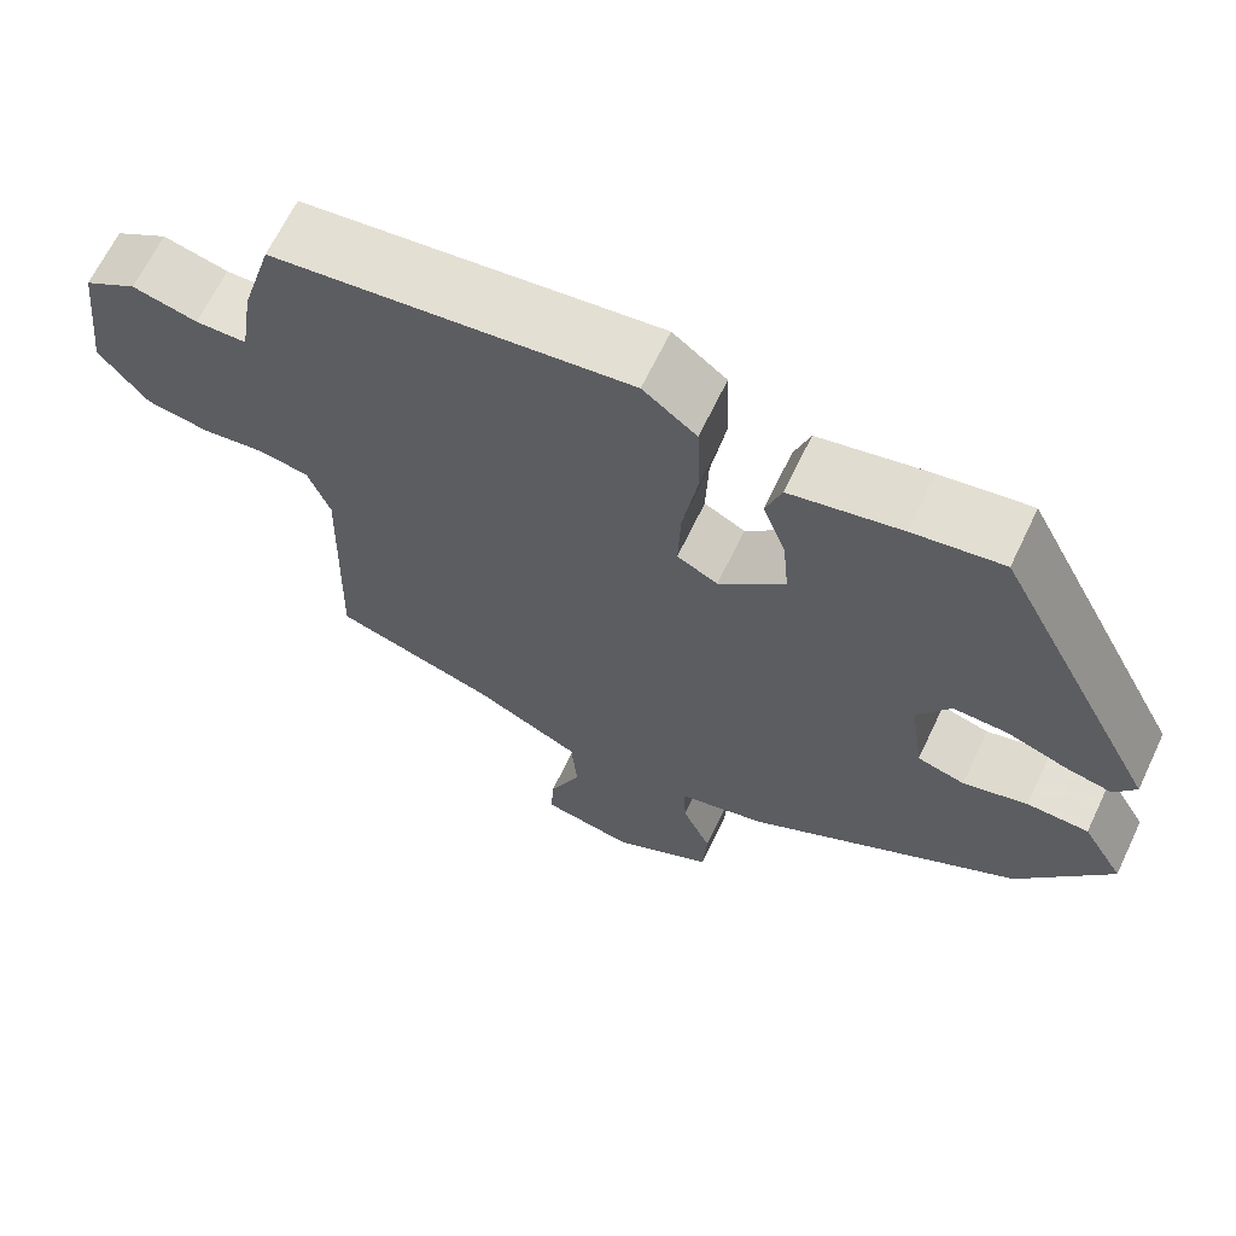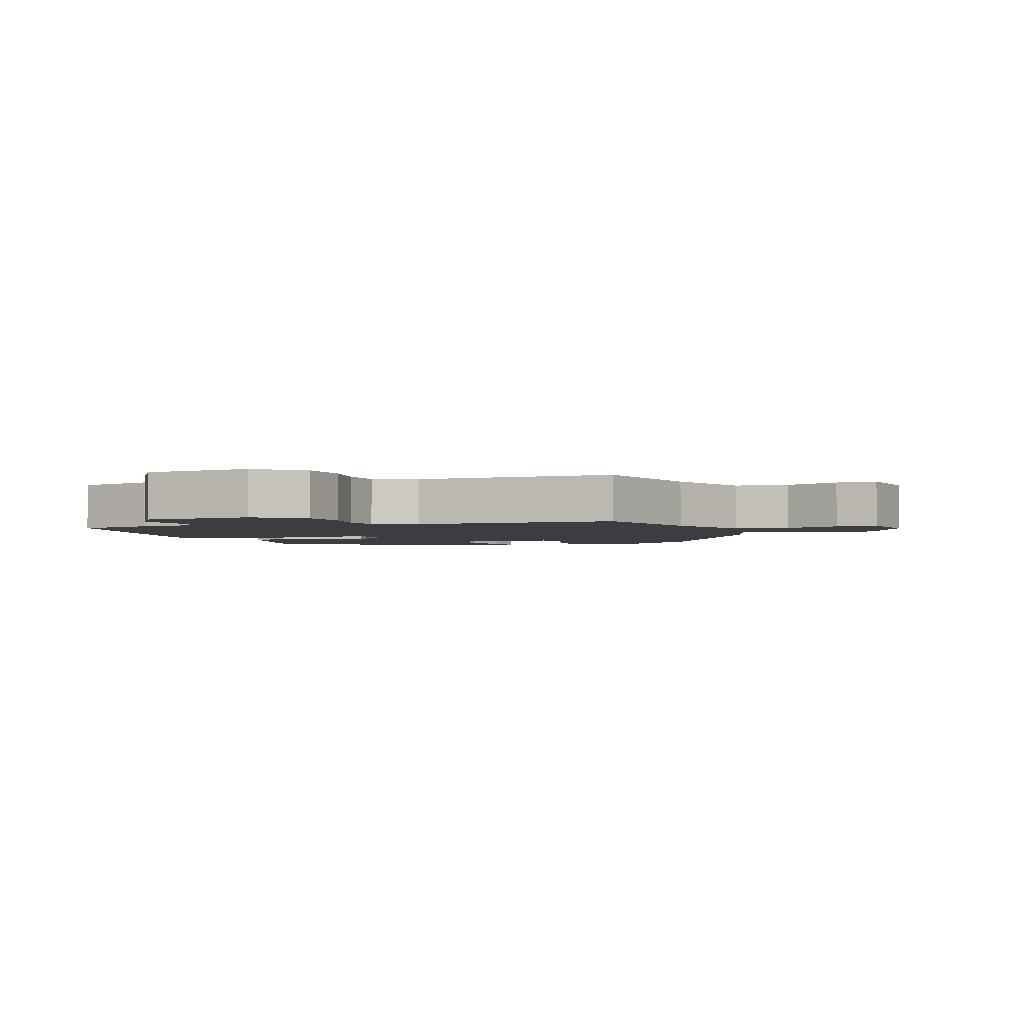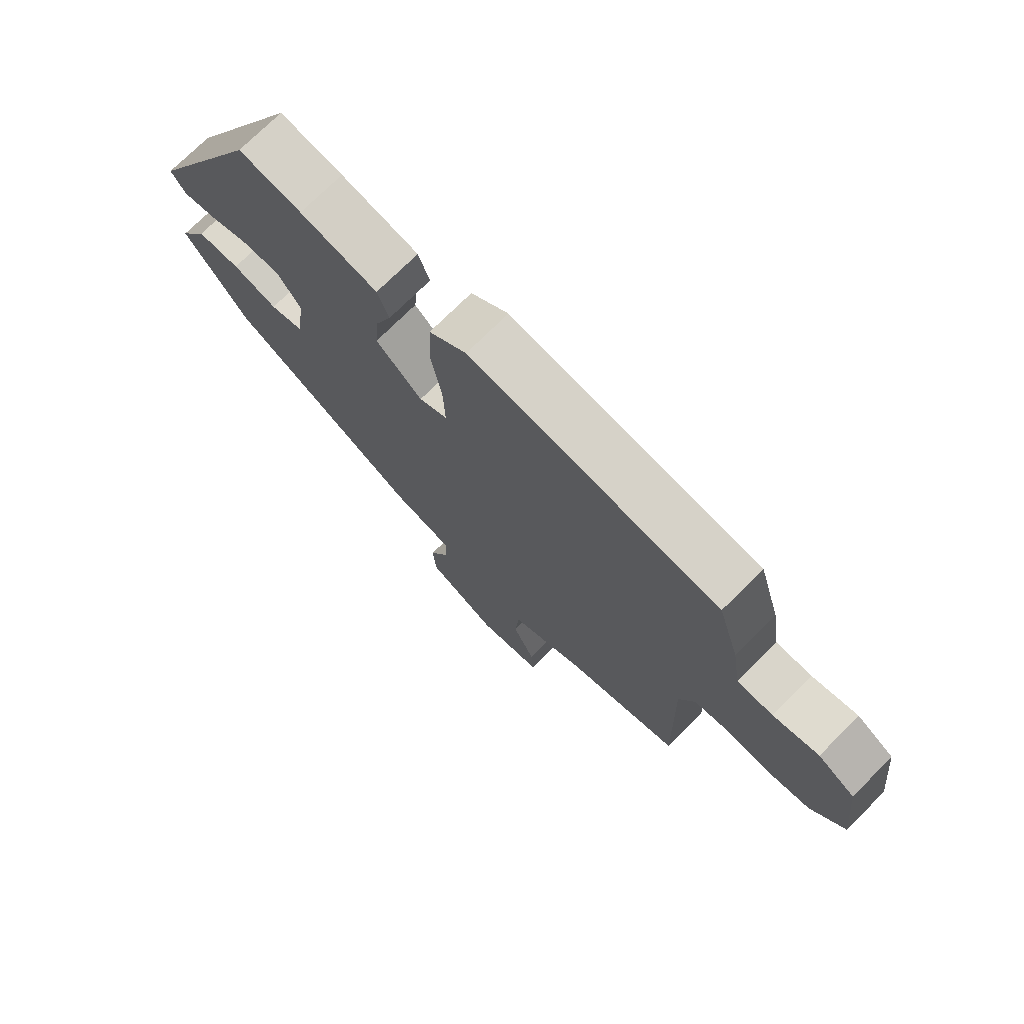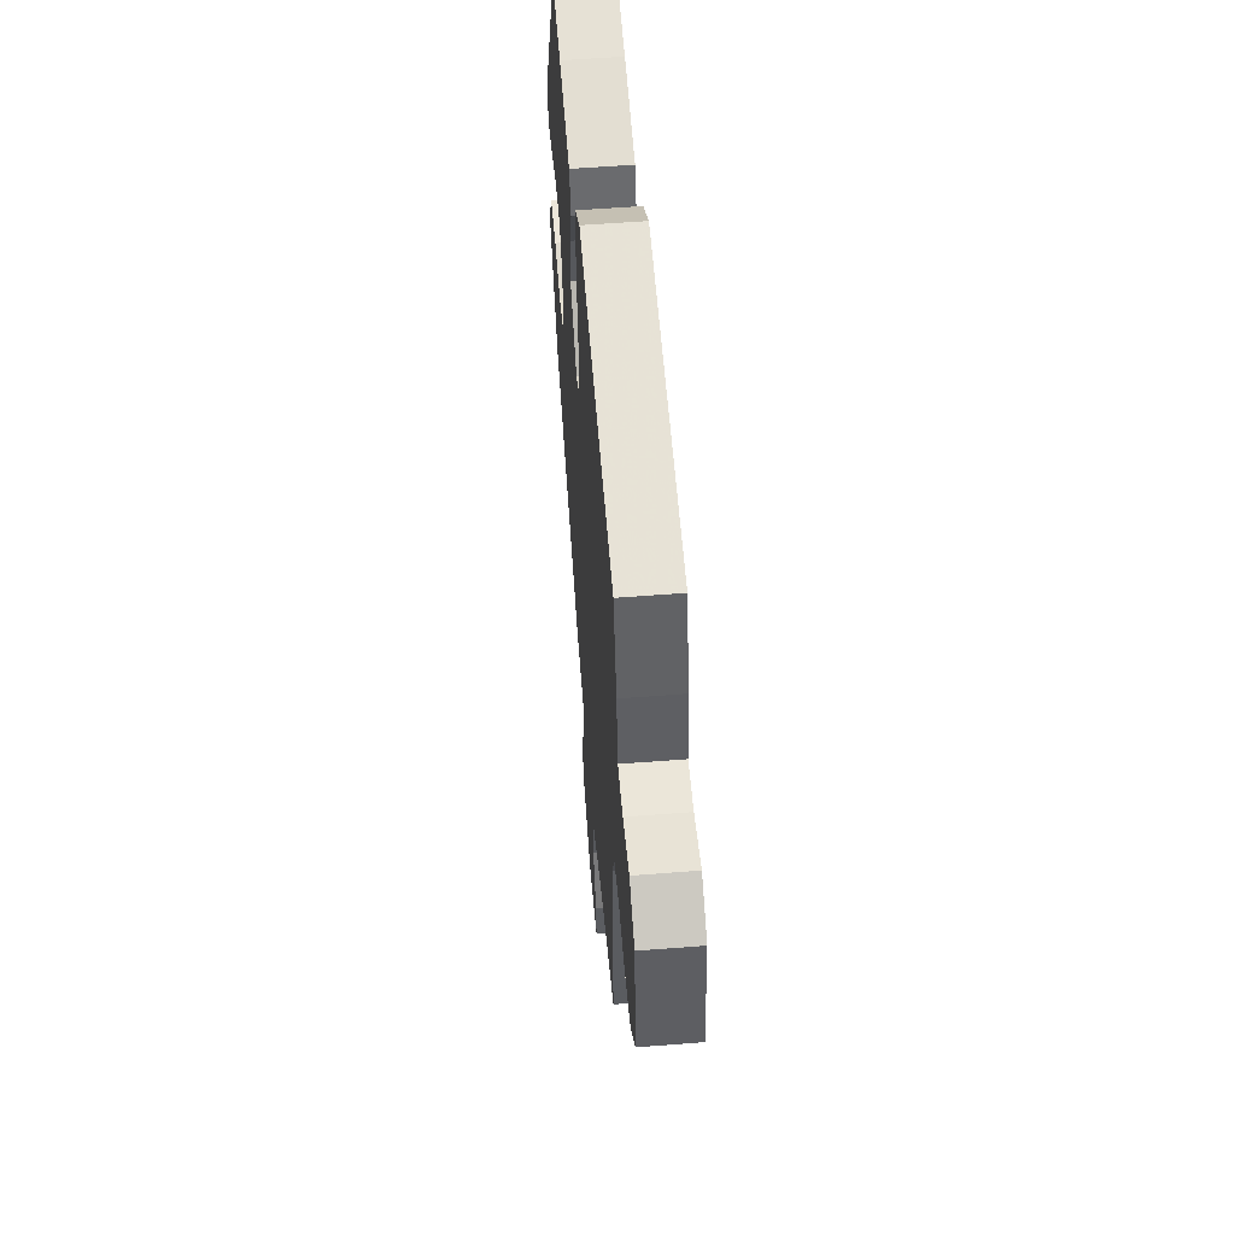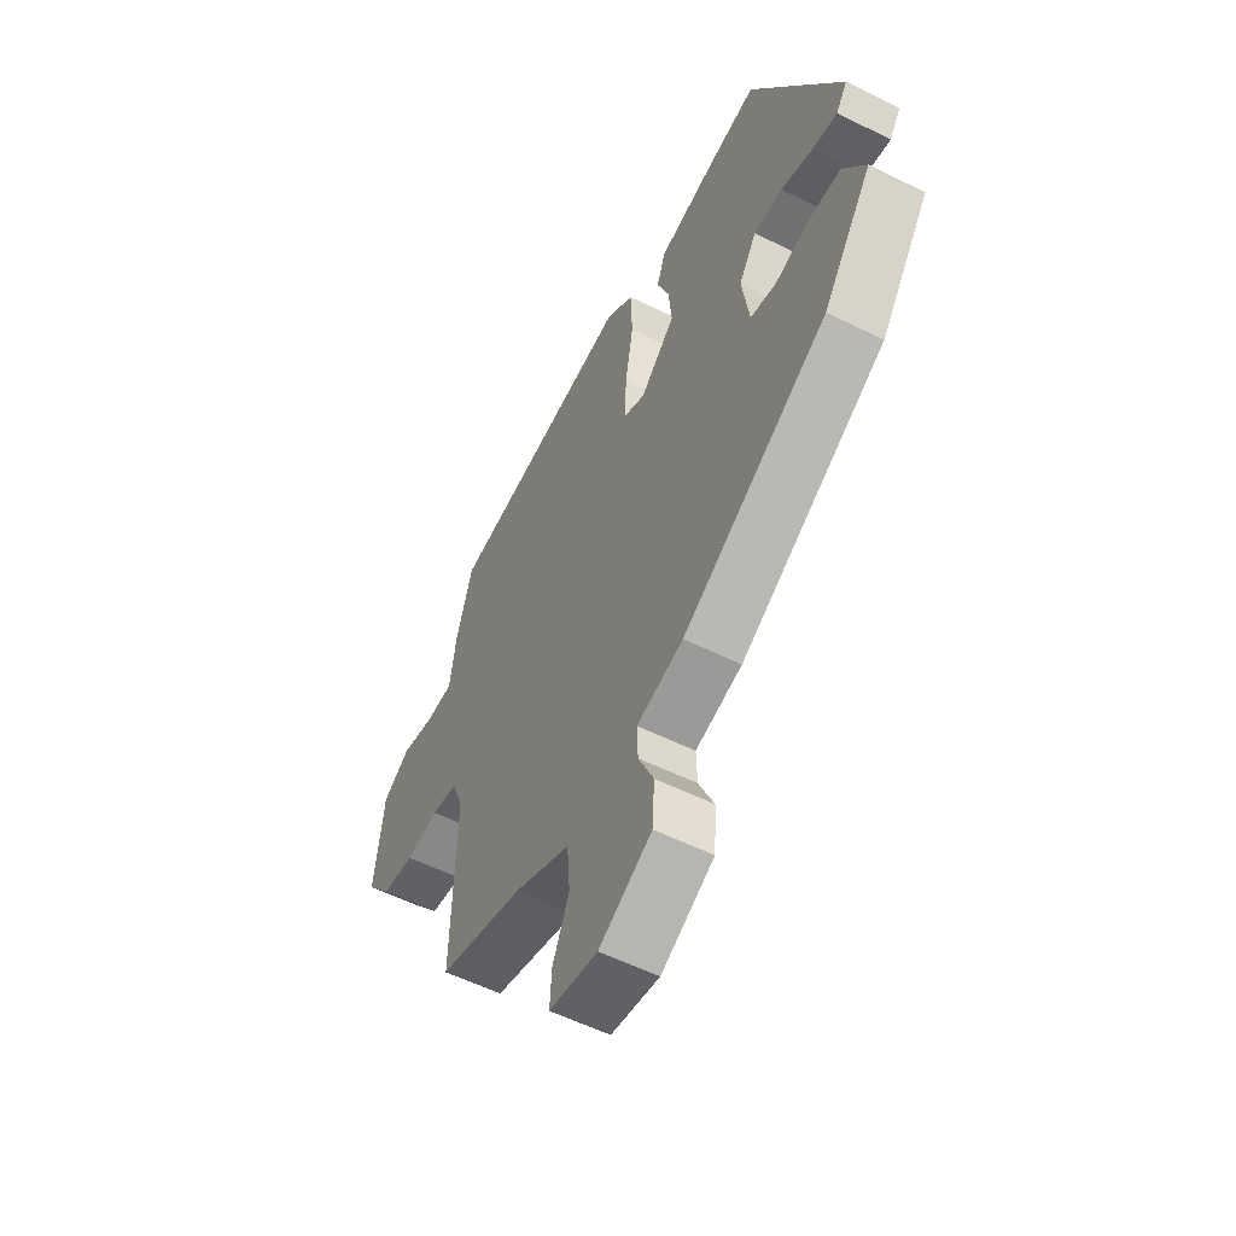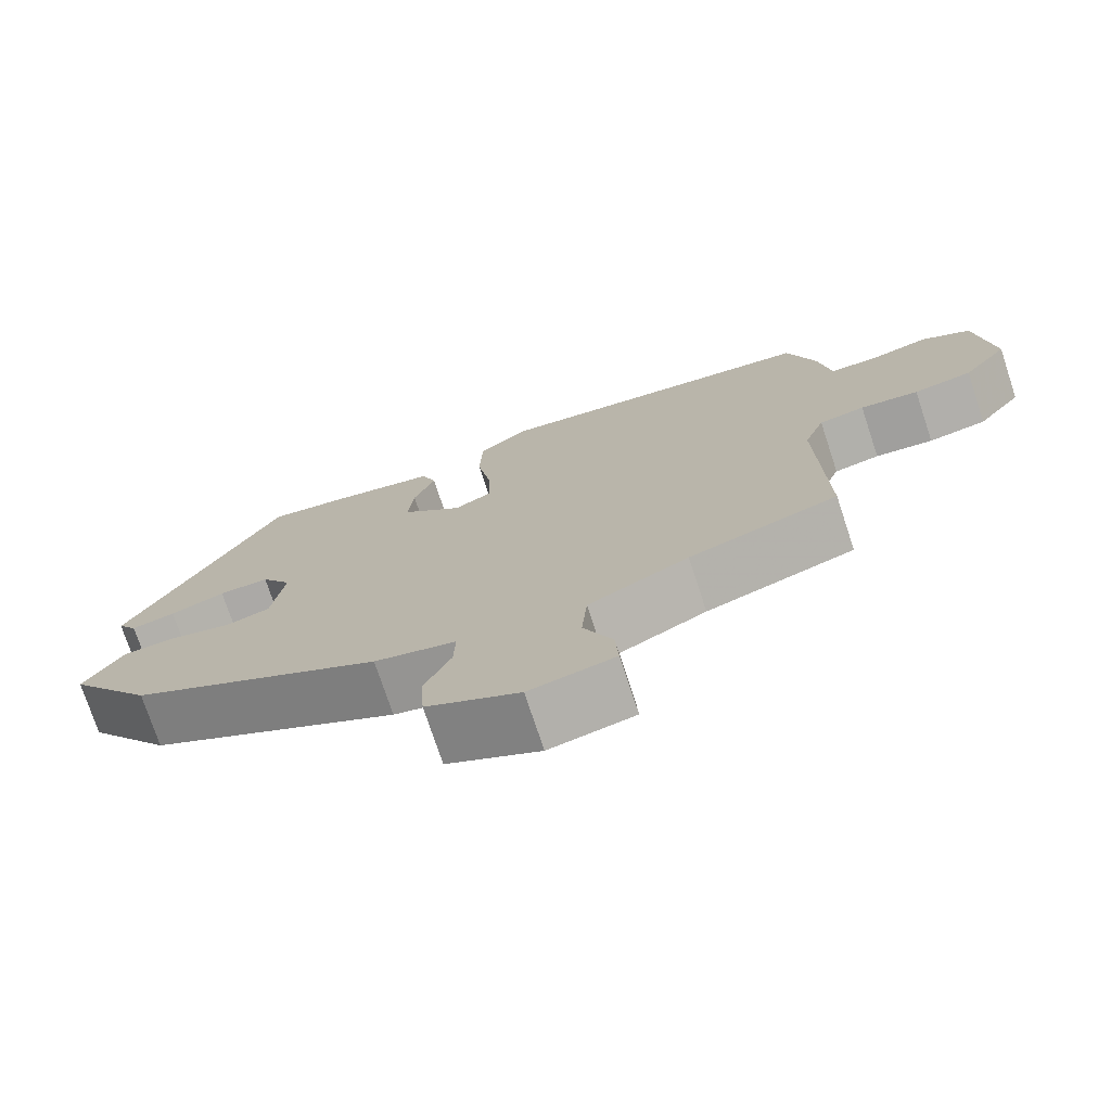
<metadata>
{"format":"obj","ext":"obj","renderer":"f3d","projection":"perspective","resolution":1024,"background":"white","views":[{"elev":65.8,"azim":-154.5,"up":"+Z"},{"elev":-2.8,"azim":107.5,"up":"+Y"},{"elev":73.9,"azim":45.1,"up":"+Z"},{"elev":56.4,"azim":85.3,"up":"+Z"},{"elev":-56.5,"azim":-117.3,"up":"+Z"},{"elev":-74.8,"azim":18.3,"up":"+Z"}]}
</metadata>
<code>
v 0.479 0.07 -0.411
v 0.29 0.07 -0.472
v 0.163 0.07 -0.536
v 0.156 0.07 -0.62
v 0.193 0.07 -0.704
v 0.197 0.07 -0.768
v 0.089 0.07 -0.79
v -0.029 0.07 -0.729
v -0.034 0.07 -0.651
v 0 0.07 -0.575
v 0.002 0.07 -0.515
v -0.102 0.07 -0.489
v -0.425 0.07 -0.309
v -0.534 0.07 -0.158
v -0.485 0.07 -0.075
v -0.412 0.07 -0.072
v -0.336 0.07 -0.092
v -0.28 0.07 -0.076
v -0.264 0.07 0.035
v -0.303 0.07 0.095
v -0.367 0.07 0.093
v -0.437 0.07 0.068
v -0.493 0.07 0.056
v -0.518 0.07 0.093
v -0.322 0.07 0.47
v -0.216 0.07 0.454
v -0.085 0.07 0.427
v -0.066 0.07 0.373
v -0.093 0.07 0.302
v -0.1 0.07 0.225
v -0.022 0.07 0.153
v 0.026 0.07 0.178
v 0.023 0.07 0.263
v 0.005 0.07 0.371
v 0.009 0.07 0.468
v 0.072 0.07 0.517
v 0.491 0.07 0.468
v 0.527 0.07 0.347
v 0.542 0.07 0.249
v 0.602 0.07 0.248
v 0.678 0.07 0.267
v 0.74 0.07 0.23
v 0.76 0.07 0.059
v 0.703 0.07 -0.014
v 0.629 0.07 -0.027
v 0.555 0.07 -0.018
v 0.497 0.07 -0.029
v 0.471 0.07 -0.098
v 0.479 0 -0.411
v 0.29 0 -0.472
v 0.163 0 -0.536
v 0.156 0 -0.62
v 0.193 0 -0.704
v 0.197 0 -0.768
v 0.089 0 -0.79
v -0.029 0 -0.729
v -0.034 0 -0.651
v 0 0 -0.575
v 0.002 0 -0.515
v -0.102 0 -0.489
v -0.425 0 -0.309
v -0.534 0 -0.158
v -0.485 0 -0.075
v -0.412 0 -0.072
v -0.336 0 -0.092
v -0.28 0 -0.076
v -0.264 0 0.035
v -0.303 0 0.095
v -0.367 0 0.093
v -0.437 0 0.068
v -0.493 0 0.056
v -0.518 0 0.093
v -0.322 0 0.47
v -0.216 0 0.454
v -0.085 0 0.427
v -0.066 0 0.373
v -0.093 0 0.302
v -0.1 0 0.225
v -0.022 0 0.153
v 0.026 0 0.178
v 0.023 0 0.263
v 0.005 0 0.371
v 0.009 0 0.468
v 0.072 0 0.517
v 0.491 0 0.468
v 0.527 0 0.347
v 0.542 0 0.249
v 0.602 0 0.248
v 0.678 0 0.267
v 0.74 0 0.23
v 0.76 0 0.059
v 0.703 0 -0.014
v 0.629 0 -0.027
v 0.555 0 -0.018
v 0.497 0 -0.029
v 0.471 0 -0.098
f 44 45 46
f 43 44 46
f 42 43 46
f 41 42 46
f 40 41 46
f 39 40 46 47
f 39 47 48
f 38 39 48
f 37 38 48
f 36 37 48
f 35 36 48
f 34 35 48
f 33 34 48
f 27 28 29
f 26 27 29
f 25 26 29
f 24 25 29
f 23 24 29
f 22 23 29
f 21 22 29
f 20 21 29 30
f 19 20 30 31
f 15 16 17
f 14 15 17
f 13 14 17
f 12 13 17
f 11 12 17
f 11 17 18
f 8 9 10
f 7 8 10
f 6 7 10
f 5 6 10
f 4 5 10
f 3 4 10 11
f 18 19 31
f 11 18 31
f 3 11 31
f 2 3 31
f 48 1 2
f 33 48 2
f 32 33 2
f 2 31 32
f 94 93 92
f 94 92 91
f 94 91 90
f 94 90 89
f 94 89 88
f 95 94 88 87
f 96 95 87
f 96 87 86
f 96 86 85
f 96 85 84
f 96 84 83
f 96 83 82
f 96 82 81
f 77 76 75
f 77 75 74
f 77 74 73
f 77 73 72
f 77 72 71
f 77 71 70
f 77 70 69
f 78 77 69 68
f 79 78 68 67
f 65 64 63
f 65 63 62
f 65 62 61
f 65 61 60
f 65 60 59
f 66 65 59
f 58 57 56
f 58 56 55
f 58 55 54
f 58 54 53
f 58 53 52
f 59 58 52 51
f 79 67 66
f 79 66 59
f 79 59 51
f 79 51 50
f 50 49 96
f 50 96 81
f 50 81 80
f 80 79 50
f 1 49 50 2
f 2 50 51 3
f 3 51 52 4
f 4 52 53 5
f 5 53 54 6
f 6 54 55 7
f 7 55 56 8
f 8 56 57 9
f 9 57 58 10
f 10 58 59 11
f 11 59 60 12
f 12 60 61 13
f 13 61 62 14
f 14 62 63 15
f 15 63 64 16
f 16 64 65 17
f 17 65 66 18
f 18 66 67 19
f 19 67 68 20
f 20 68 69 21
f 21 69 70 22
f 22 70 71 23
f 23 71 72 24
f 24 72 73 25
f 25 73 74 26
f 26 74 75 27
f 27 75 76 28
f 28 76 77 29
f 29 77 78 30
f 30 78 79 31
f 31 79 80 32
f 32 80 81 33
f 33 81 82 34
f 34 82 83 35
f 35 83 84 36
f 36 84 85 37
f 37 85 86 38
f 38 86 87 39
f 39 87 88 40
f 40 88 89 41
f 41 89 90 42
f 42 90 91 43
f 43 91 92 44
f 44 92 93 45
f 45 93 94 46
f 46 94 95 47
f 47 95 96 48
f 48 96 49 1

</code>
